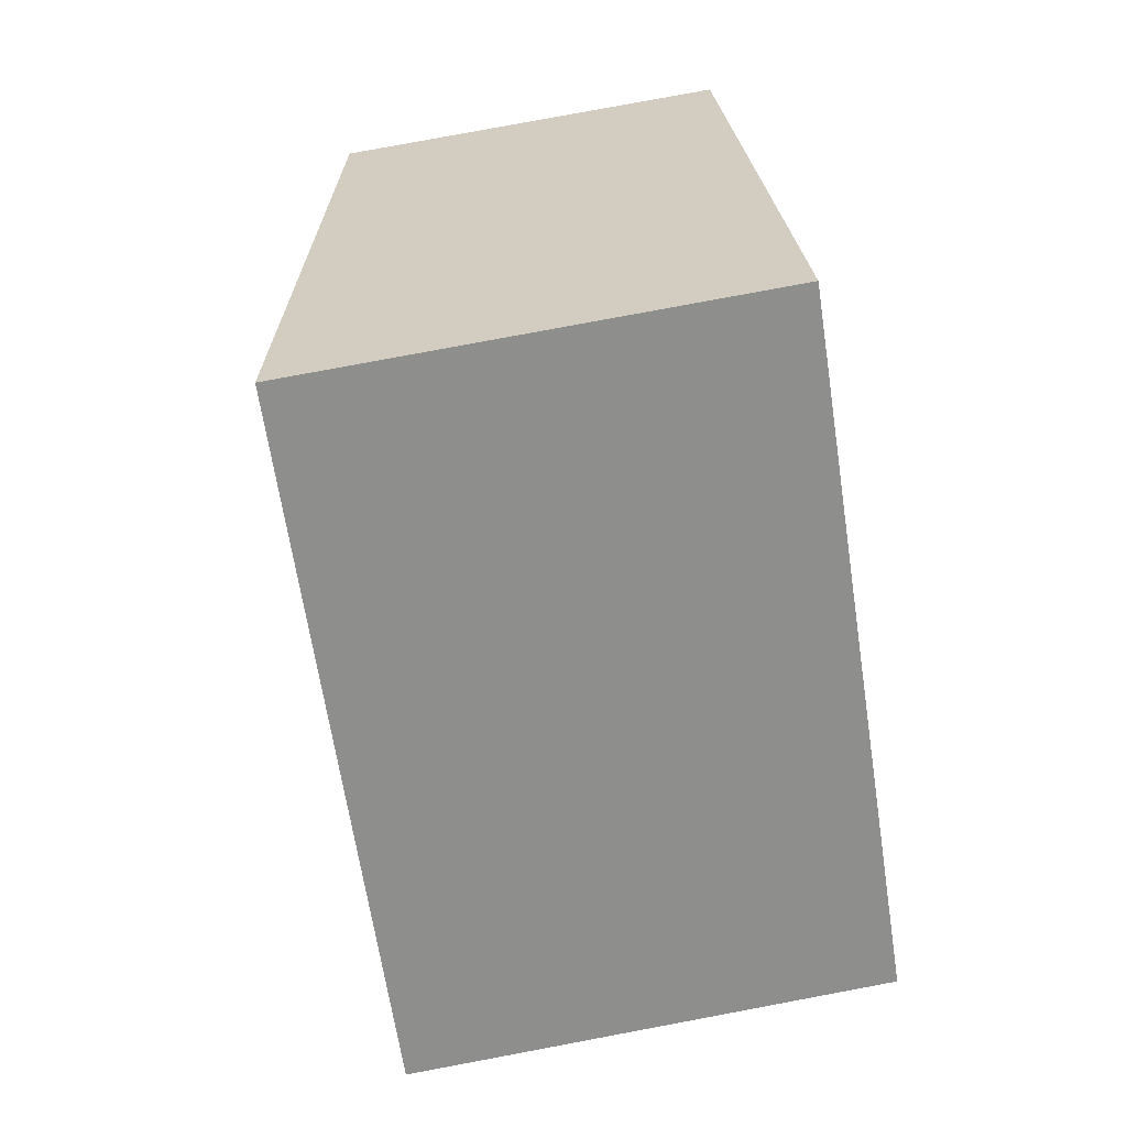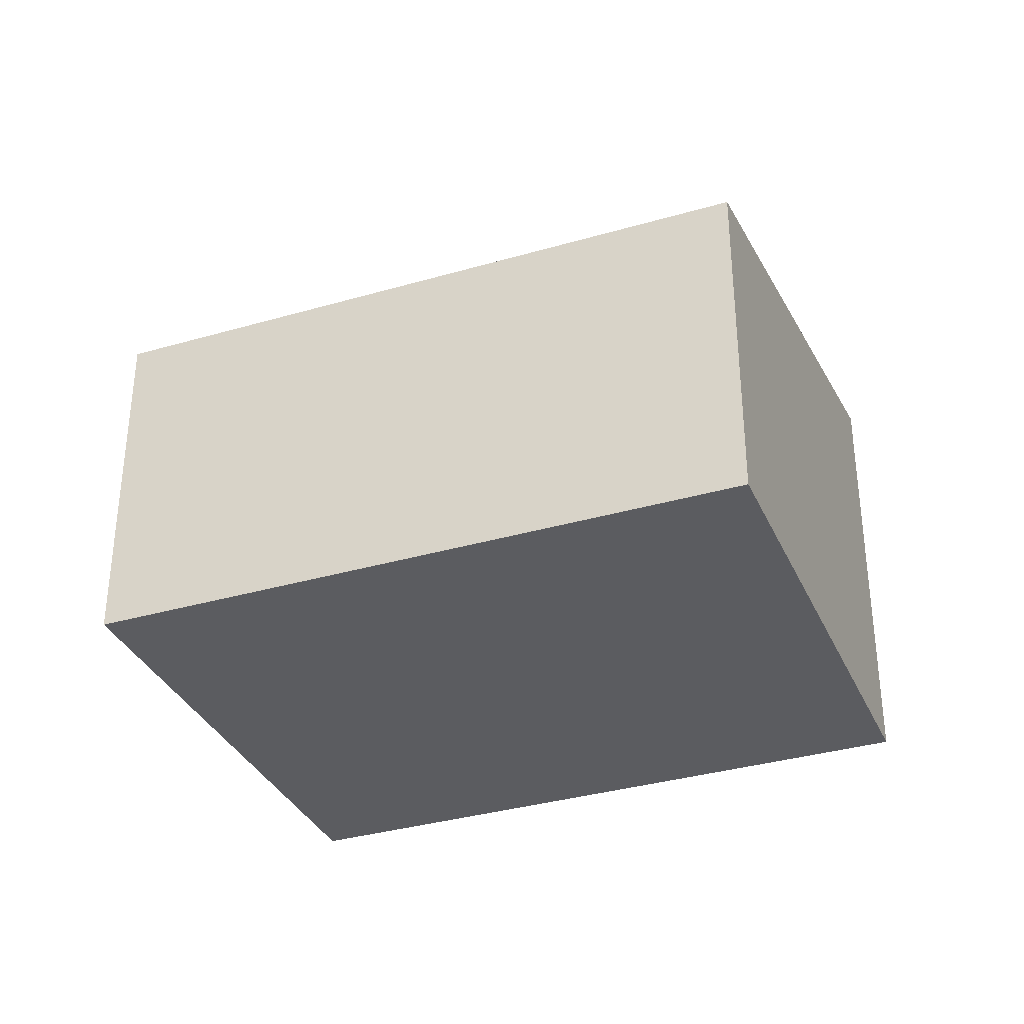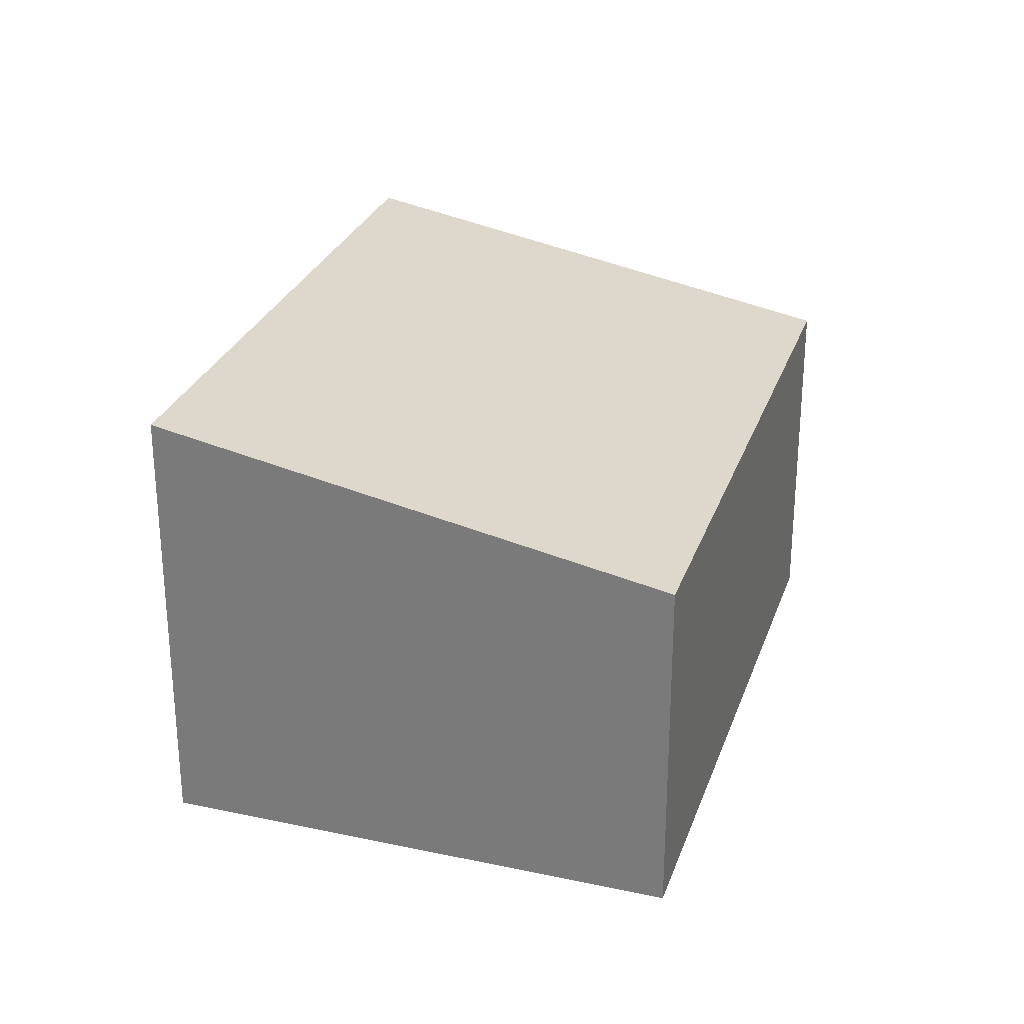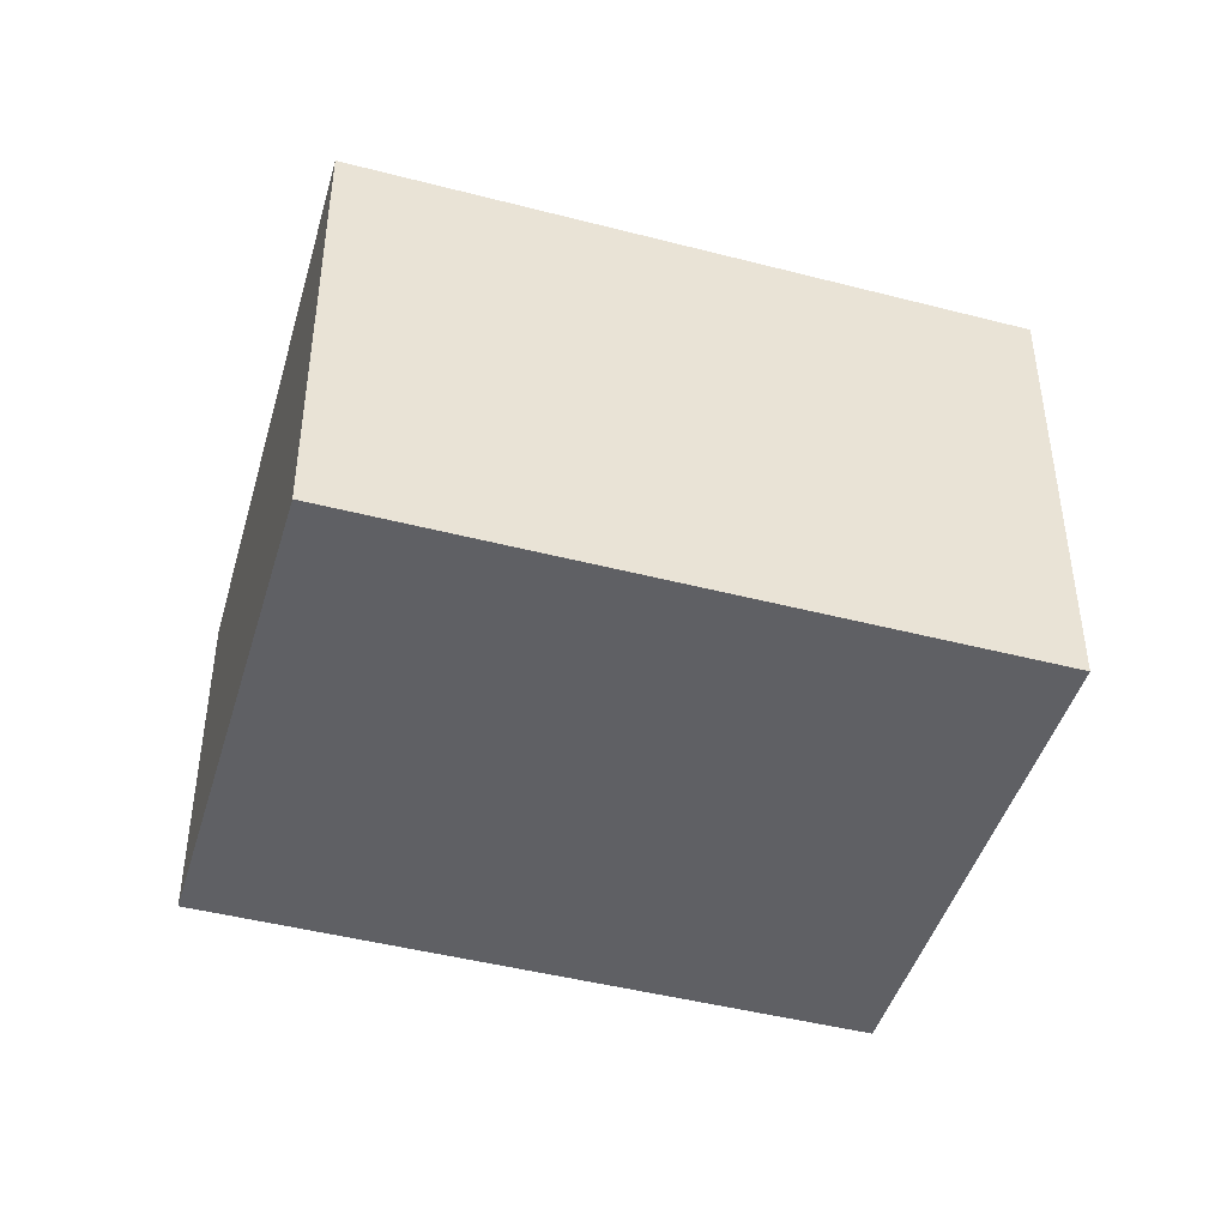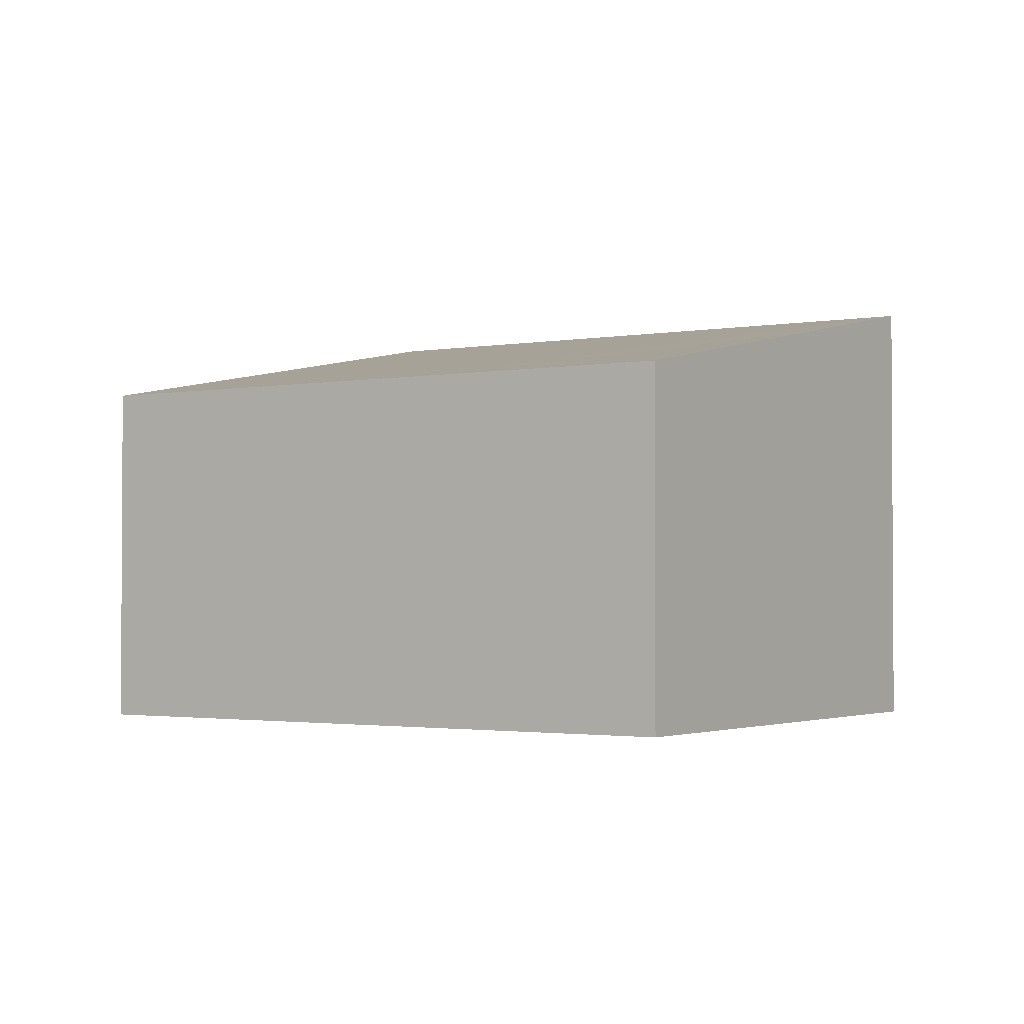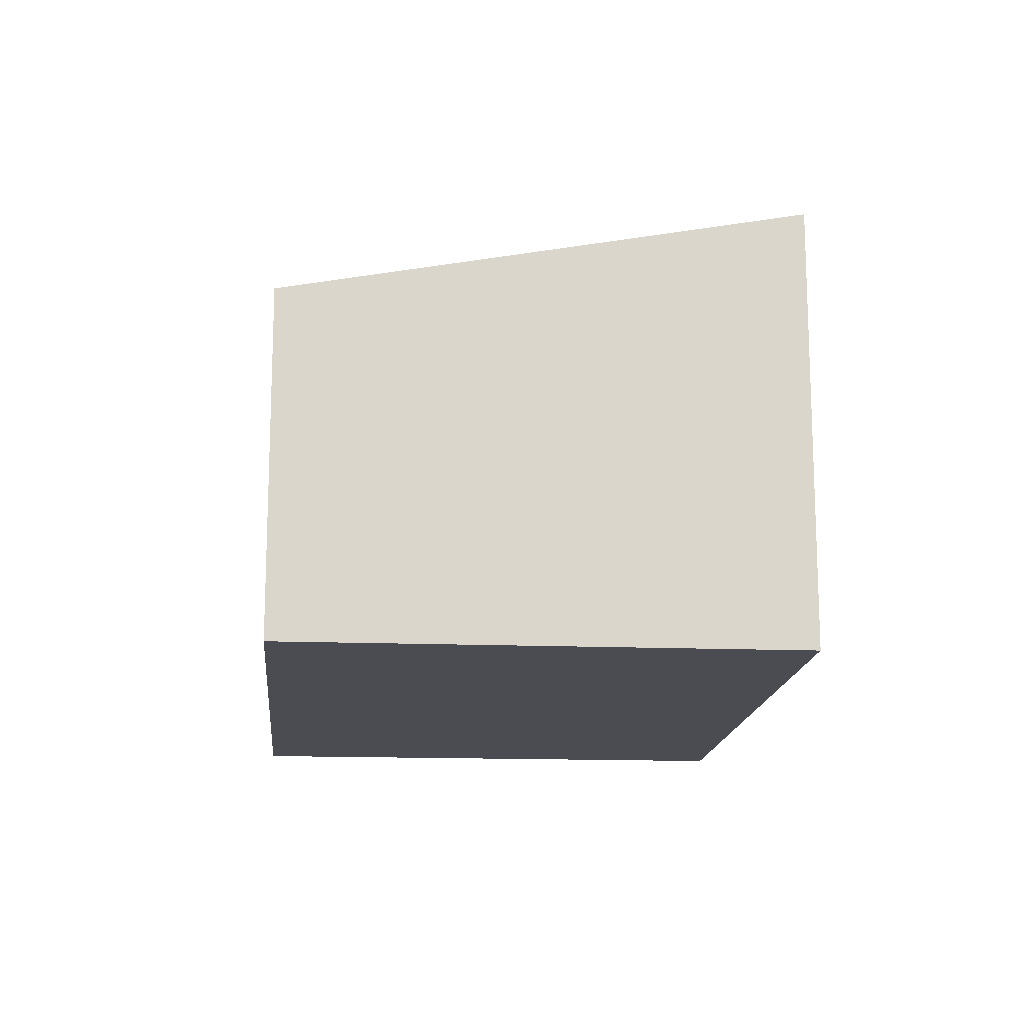
<metadata>
{"format":"obj","ext":"obj","renderer":"f3d","projection":"perspective","resolution":1024,"background":"white","views":[{"elev":79.4,"azim":-100.6,"up":"+Z"},{"elev":-34.8,"azim":164.6,"up":"+Y"},{"elev":28.0,"azim":70.5,"up":"+Y"},{"elev":-44.8,"azim":-53.5,"up":"+Y"},{"elev":-2.0,"azim":177.1,"up":"+Y"},{"elev":-15.4,"azim":-131.8,"up":"+Y"}]}
</metadata>
<code>
v  2.461 7.652 -3.245
v  9.813 6.593 -5.033
v  5.977 6.593 -7.881
v  0 8.394 5.14e-16
v  10.14 8.399 7.564
v  16.18 6.593 -0.302
v  5.977 4.826e-16 -7.881
v  2.461 1.987e-16 -3.245
v  0 0 0
v  10.14 -4.632e-16 7.564
v  16.18 1.849e-17 -0.302
v  9.813 3.082e-16 -5.033
g defaultobject
f 1 2 3
f 2 1 4
f 2 4 5
f 2 5 6
f 7 1 3
f 1 7 4
f 4 7 8
f 4 8 9
f 4 10 5
f 10 4 9
f 10 6 5
f 6 10 11
f 2 7 3
f 7 2 6
f 7 6 12
f 12 6 11
f 8 10 9
f 10 8 7
f 10 7 12
f 10 12 11

</code>
